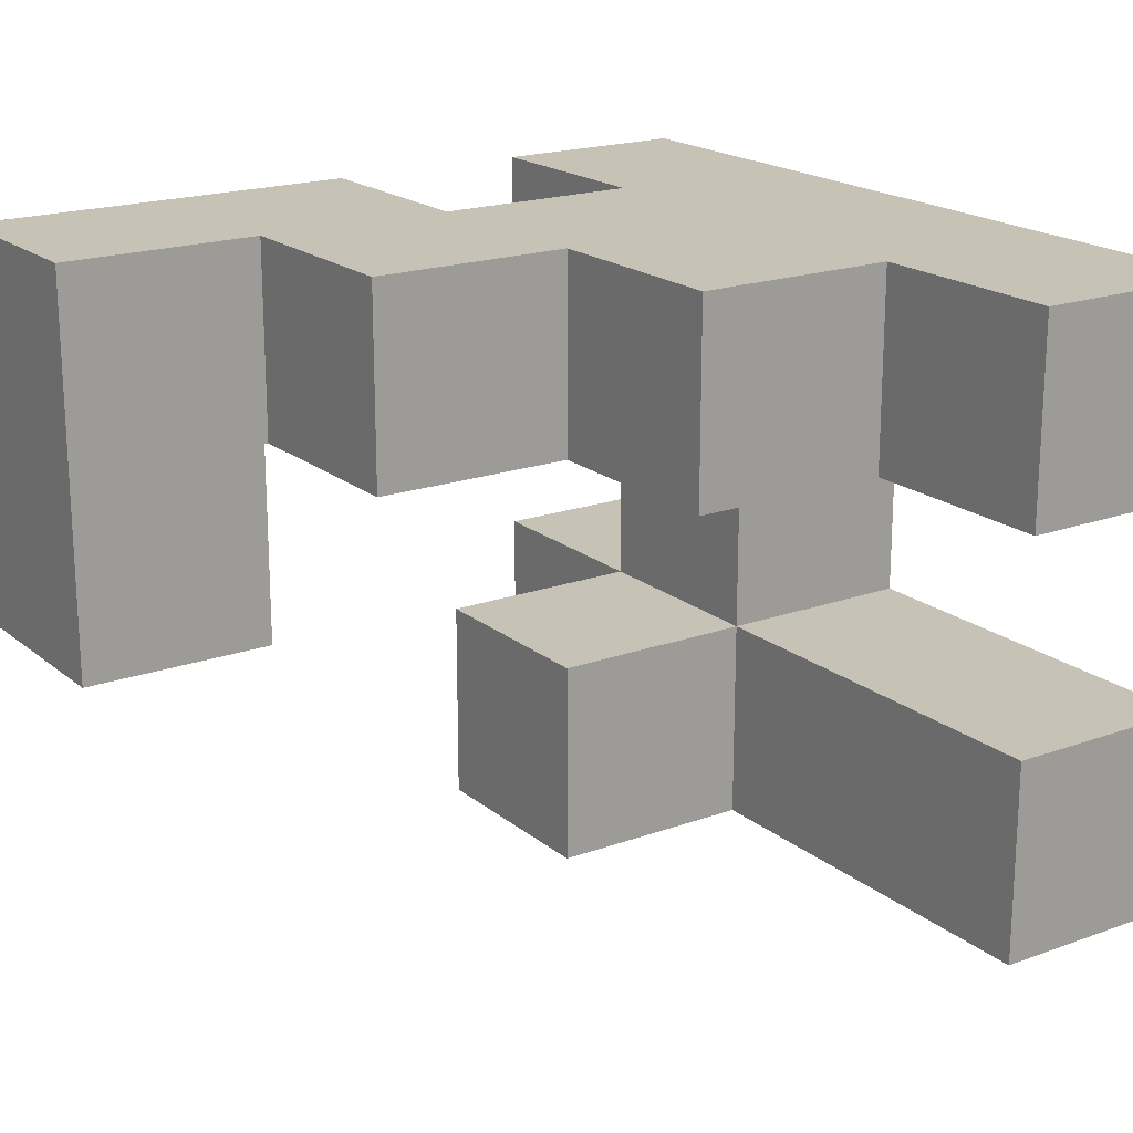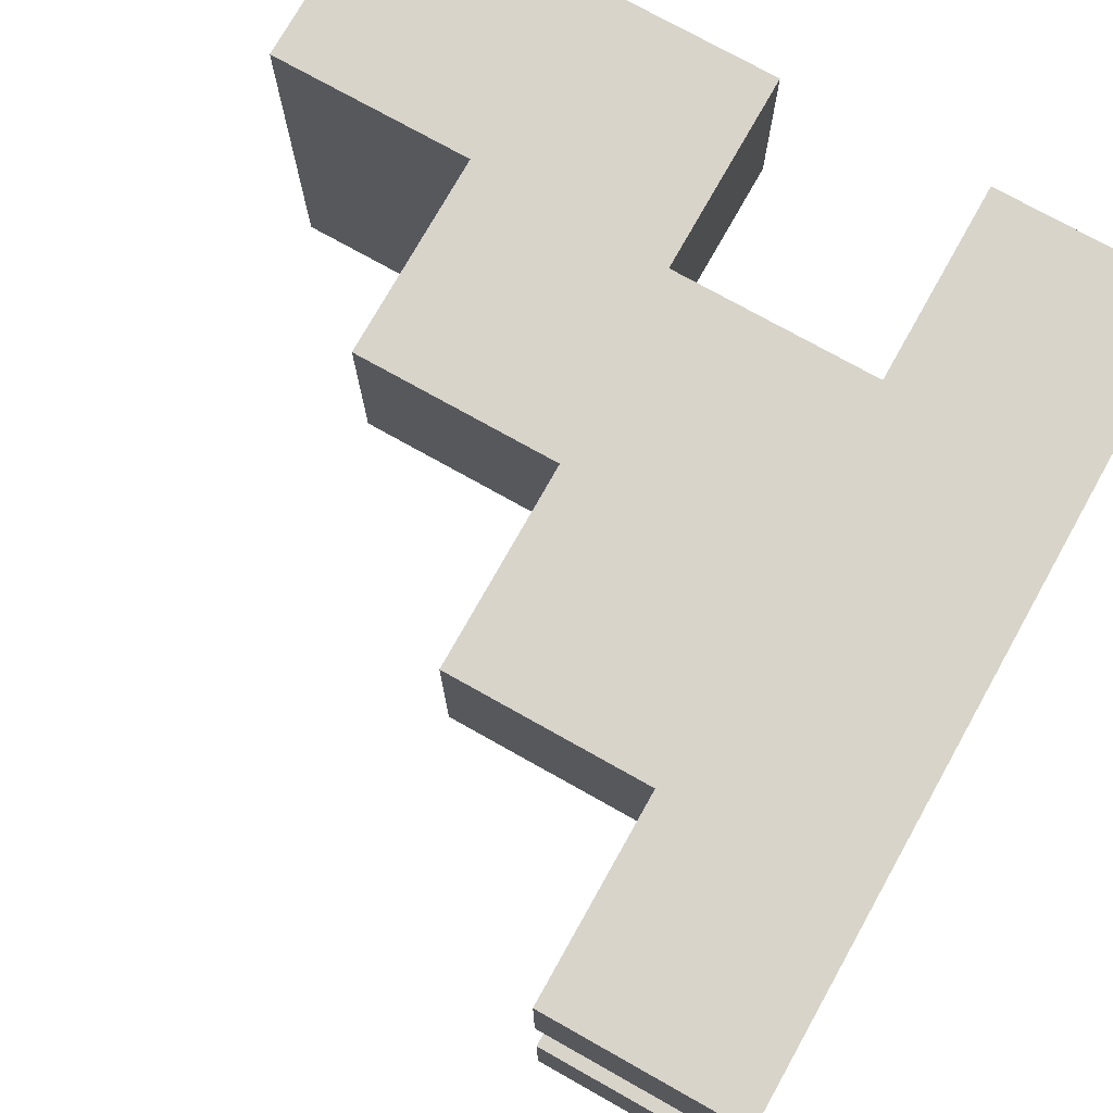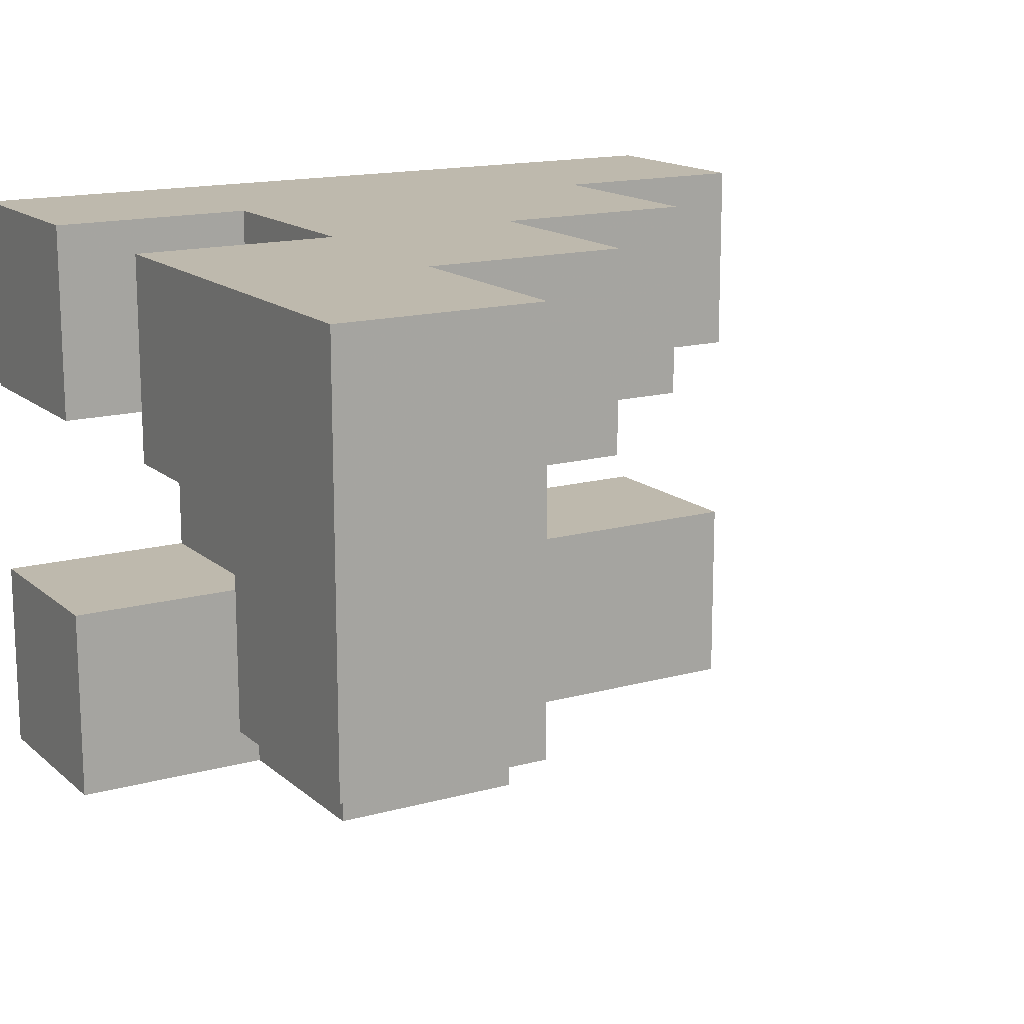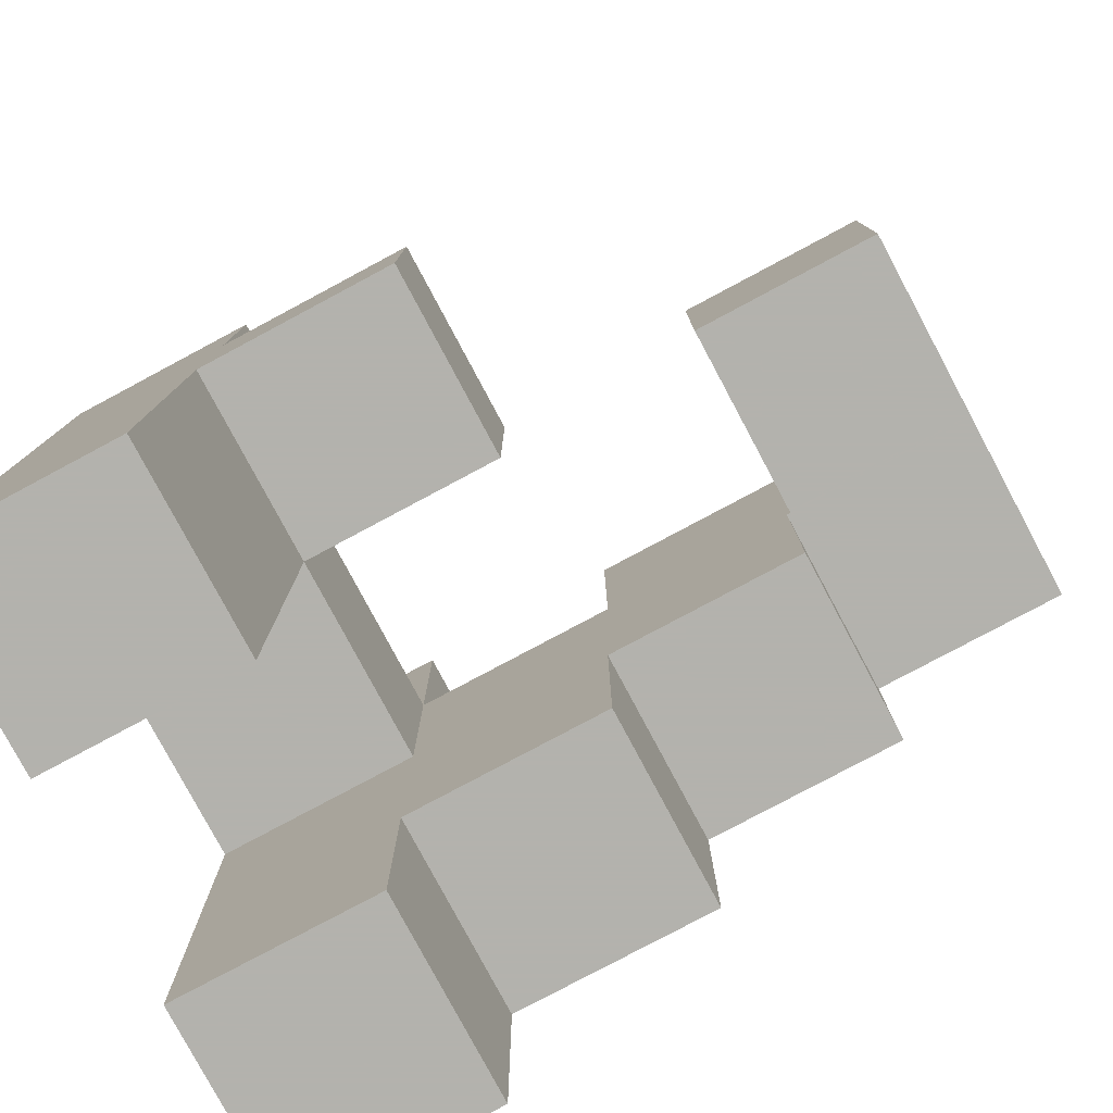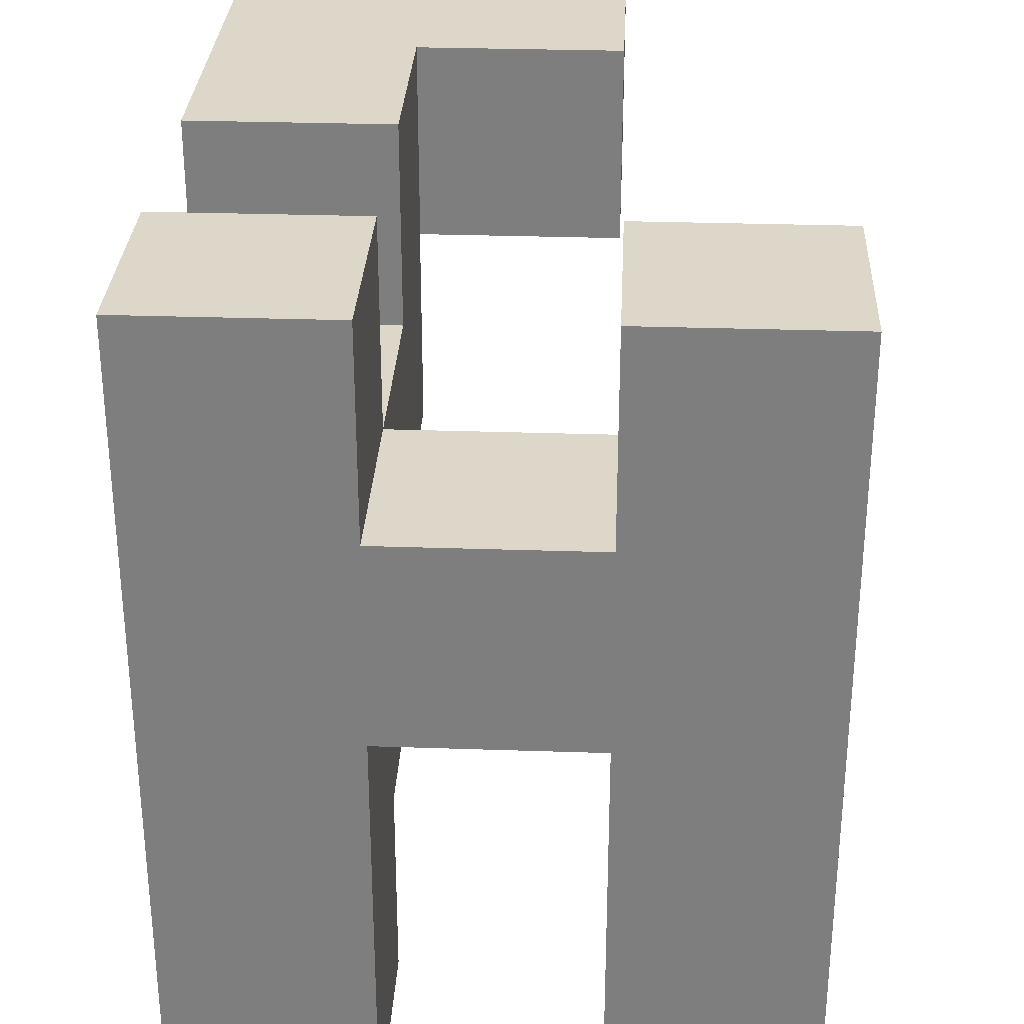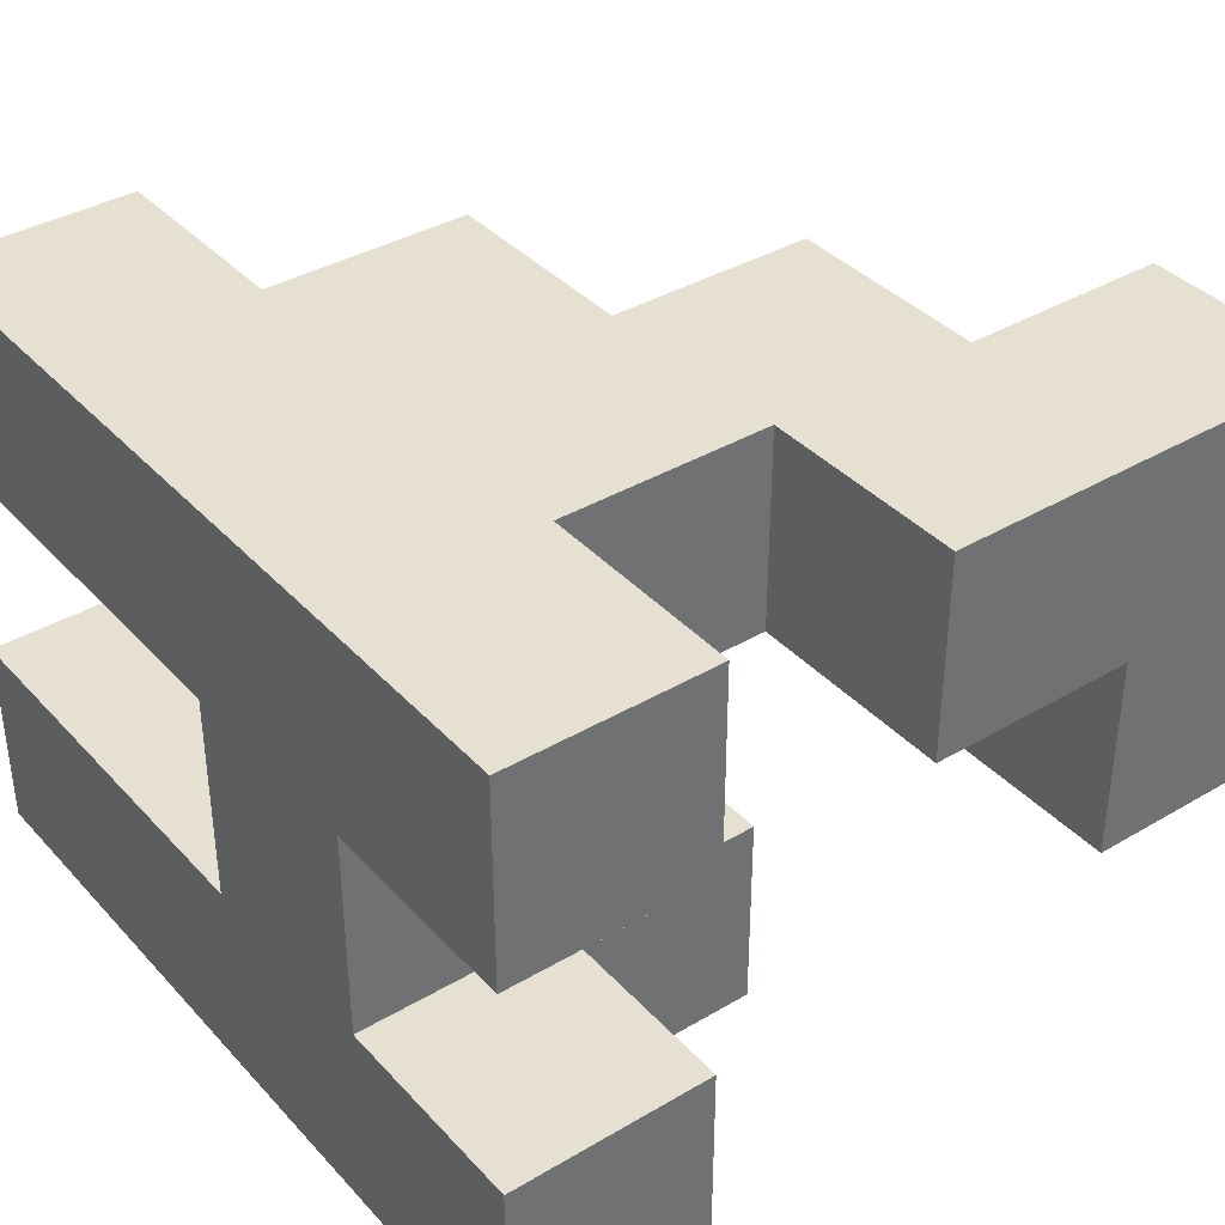
<metadata>
{"format":"obj","ext":"obj","renderer":"f3d","projection":"perspective","resolution":1024,"background":"white","views":[{"elev":19.2,"azim":145.8,"up":"+Y"},{"elev":75.2,"azim":-150.7,"up":"+Y"},{"elev":15.2,"azim":59.4,"up":"+Y"},{"elev":-79.4,"azim":28.1,"up":"+Z"},{"elev":30.3,"azim":-87.2,"up":"+Z"},{"elev":37.6,"azim":-37.0,"up":"+Y"}]}
</metadata>
<code>
v 0.005 0.505 0.5
v 0.005 0.505 0.505
v 0.005 0.995 0.505
v 0.005 0.995 0.5
v 0.005 0.505 0.995
v 0.005 0.995 0.995
v 0.495 0.505 0.5
v 0.495 0.995 0.5
v 0.495 0.995 0.505
v 0.495 0.505 0.505
v 0.495 0.505 0.995
v 0.5 0.505 0.505
v 0.5 0.505 0.995
v 0.495 0.995 0.995
v 0.5 0.995 0.995
v 0.5 0.995 0.505
v 0.005 0.505 0.495
v 0.005 0.995 0.495
v 0.495 0.505 0.005
v 0.495 0.995 0.005
v 0.495 0.995 0.495
v 0.495 0.505 0.495
v 0 0.505 0.005
v 0.005 0.505 0.005
v 0 0.505 0.495
v 0 0.995 0.005
v 0 0.995 0.495
v 0.005 0.995 0.005
v 0.505 0.5 0.505
v 0.505 0.5 0.995
v 0.505 0.505 0.995
v 0.505 0.505 0.505
v 0.995 0.5 0.505
v 0.995 0.505 0.505
v 0.995 0.505 0.995
v 0.995 0.5 0.995
v 0.995 0.995 0.505
v 0.995 0.995 0.995
v 0.505 0.995 0.995
v 0.505 0.995 0.505
v -0.005 0.505 0
v -0.005 0.995 0
v -0.005 0.995 0.005
v -0.005 0.505 0.005
v -0.5 0.505 0
v -0.495 0.505 0
v -0.495 0.505 0.005
v -0.5 0.505 0.005
v -0.495 0.505 0.495
v -0.5 0.505 0.495
v -0.005 0.505 0.495
v -0.5 0.995 0
v -0.5 0.995 0.005
v -0.495 0.995 0.005
v -0.495 0.995 0
v -0.5 0.995 0.495
v -0.495 0.995 0.495
v -0.005 0.995 0.495
v -0.995 0.505 0
v -0.995 0.505 0.005
v -0.995 0.995 0.005
v -0.995 0.995 0
v -0.995 0.5 0.005
v -0.995 0.5 0.495
v -0.995 0.505 0.495
v -0.995 0.995 0.495
v -0.995 0.505 0.5
v -0.995 0.995 0.5
v -0.505 0.5 0.005
v -0.505 0.505 0.005
v -0.505 0.505 0.495
v -0.505 0.5 0.495
v -0.505 0.995 0.495
v -0.505 0.995 0.5
v -0.505 0.505 0.5
v -0.505 0.505 0
v -0.505 0.995 0.005
v -0.505 0.995 0
v -0.995 0 0.005
v -0.995 0 0.495
v -0.995 0.005 0.495
v -0.995 0.005 0.005
v -0.995 0.495 0.495
v -0.995 0.495 0.005
v -0.505 0 0.005
v -0.505 0.005 0.005
v -0.505 0.005 0.495
v -0.505 0 0.495
v -0.505 0.495 0.005
v -0.505 0.495 0.495
v -0.995 -0.495 0
v -0.995 -0.495 0.005
v -0.995 -0.005 0.005
v -0.995 -0.005 0
v -0.995 -0.495 0.495
v -0.995 -0.005 0.495
v -0.995 -0.495 0.5
v -0.995 -0.005 0.5
v -0.505 -0.495 0
v -0.505 -0.005 0
v -0.505 -0.005 0.005
v -0.505 -0.495 0.005
v -0.505 -0.005 0.495
v -0.505 -0.495 0.495
v -0.505 -0.005 0.5
v -0.505 -0.495 0.5
v -0.5 -0.495 0.005
v -0.5 -0.495 0.495
v -0.5 -0.005 0.495
v -0.5 -0.005 0.005
v -0.005 -0.495 0.005
v -0.005 -0.005 0.005
v -0.005 -0.005 0.495
v -0.005 -0.495 0.495
v -0.495 -0.495 0.005
v -0.495 -0.495 0.495
v -0.495 -0.005 0.495
v -0.495 -0.005 0.005
v -0.005 0.505 -0.495
v -0.005 0.995 -0.495
v -0.005 0.995 -0.005
v -0.005 0.505 -0.005
v -0.5 0.505 -0.495
v -0.495 0.505 -0.495
v -0.495 0.505 -0.005
v -0.5 0.505 -0.005
v -0.5 0.995 -0.495
v -0.5 0.995 -0.005
v -0.495 0.995 -0.005
v -0.495 0.995 -0.495
v -0.995 0.505 -0.5
v -0.995 0.505 -0.495
v -0.995 0.995 -0.495
v -0.995 0.995 -0.5
v -0.995 0.505 -0.005
v -0.995 0.995 -0.005
v -0.505 0.505 -0.5
v -0.505 0.995 -0.5
v -0.505 0.995 -0.495
v -0.505 0.505 -0.495
v -0.505 0.505 -0.005
v -0.505 0.995 -0.005
v -0.995 0.505 -0.995
v -0.995 0.505 -0.505
v -0.995 0.995 -0.505
v -0.995 0.995 -0.995
v -0.505 0.505 -0.995
v -0.505 0.995 -0.995
v -0.505 0.995 -0.505
v -0.505 0.505 -0.505
v -0.995 -0.495 -0.5
v -0.995 -0.495 -0.495
v -0.995 -0.005 -0.495
v -0.995 -0.005 -0.5
v -0.995 -0.495 -0.005
v -0.995 -0.005 -0.005
v -0.505 -0.495 -0.5
v -0.505 -0.005 -0.5
v -0.505 -0.005 -0.495
v -0.505 -0.495 -0.495
v -0.505 -0.005 -0.005
v -0.505 -0.495 -0.005
v -0.995 -0.495 -0.995
v -0.995 -0.495 -0.505
v -0.995 -0.005 -0.505
v -0.995 -0.005 -0.995
v -0.505 -0.495 -0.995
v -0.505 -0.005 -0.995
v -0.505 -0.005 -0.505
v -0.505 -0.495 -0.505
v 0.505 0.005 0.505
v 0.505 0.005 0.995
v 0.505 0.495 0.995
v 0.505 0.495 0.505
v 0.995 0.005 0.505
v 0.995 0.495 0.505
v 0.995 0.495 0.995
v 0.995 0.005 0.995
v -0.995 0.505 0.505
v -0.995 0.995 0.505
v -0.995 0.505 0.995
v -0.995 0.995 0.995
v -0.505 0.995 0.505
v -0.505 0.505 0.505
v -0.505 0.995 0.995
v -0.505 0.505 0.995
v -0.995 -0.495 0.505
v -0.995 -0.005 0.505
v -0.995 -0.495 0.995
v -0.995 -0.005 0.995
v -0.505 -0.005 0.505
v -0.505 -0.495 0.505
v -0.505 -0.005 0.995
v -0.505 -0.495 0.995
f 1 2 3 4
f 2 5 6 3
f 7 8 9 10
f 1 7 10 2
f 2 10 11 5
f 10 12 13 11
f 4 3 9 8
f 3 6 14 9
f 9 14 15 16
f 10 9 16 12
f 5 11 14 6
f 11 13 15 14
f 17 1 4 18
f 19 20 21 22
f 22 21 8 7
f 23 24 17 25
f 24 19 22 17
f 17 22 7 1
f 26 27 18 28
f 28 18 21 20
f 18 4 8 21
f 23 26 28 24
f 24 28 20 19
f 25 17 18 27
f 29 30 31 32
f 33 34 35 36
f 34 37 38 35
f 12 32 31 13
f 16 15 39 40
f 40 39 38 37
f 29 32 34 33
f 12 16 40 32
f 32 40 37 34
f 30 36 35 31
f 13 31 39 15
f 31 35 38 39
f 41 42 43 44
f 45 46 47 48
f 48 47 49 50
f 46 41 44 47
f 47 44 51 49
f 44 23 25 51
f 52 53 54 55
f 53 56 57 54
f 55 54 43 42
f 54 57 58 43
f 43 58 27 26
f 44 43 26 23
f 50 49 57 56
f 49 51 58 57
f 51 25 27 58
f 59 60 61 62
f 63 64 65 60
f 60 65 66 61
f 65 67 68 66
f 69 70 71 72
f 71 73 74 75
f 59 76 70 60
f 65 71 75 67
f 76 45 48 70
f 70 48 50 71
f 62 61 77 78
f 61 66 73 77
f 66 68 74 73
f 78 77 53 52
f 77 73 56 53
f 63 60 70 69
f 64 72 71 65
f 71 50 56 73
f 79 80 81 82
f 82 81 83 84
f 84 83 64 63
f 85 86 87 88
f 86 89 90 87
f 89 69 72 90
f 79 82 86 85
f 82 84 89 86
f 84 63 69 89
f 80 88 87 81
f 81 87 90 83
f 83 90 72 64
f 91 92 93 94
f 92 95 96 93
f 93 96 80 79
f 95 97 98 96
f 99 100 101 102
f 101 85 88 103
f 104 103 105 106
f 91 99 102 92
f 92 102 104 95
f 95 104 106 97
f 102 107 108 104
f 94 93 101 100
f 96 98 105 103
f 101 103 109 110
f 102 101 110 107
f 93 79 85 101
f 104 108 109 103
f 96 103 88 80
f 111 112 113 114
f 107 115 116 108
f 115 111 114 116
f 110 109 117 118
f 118 117 113 112
f 107 110 118 115
f 115 118 112 111
f 108 116 117 109
f 116 114 113 117
f 119 120 121 122
f 122 121 42 41
f 123 124 125 126
f 126 125 46 45
f 124 119 122 125
f 125 122 41 46
f 127 128 129 130
f 128 52 55 129
f 130 129 121 120
f 129 55 42 121
f 123 127 130 124
f 124 130 120 119
f 131 132 133 134
f 132 135 136 133
f 135 59 62 136
f 137 138 139 140
f 131 137 140 132
f 132 140 141 135
f 135 141 76 59
f 140 123 126 141
f 141 126 45 76
f 134 133 139 138
f 133 136 142 139
f 136 62 78 142
f 139 142 128 127
f 142 78 52 128
f 140 139 127 123
f 143 144 145 146
f 144 131 134 145
f 147 148 149 150
f 150 149 138 137
f 143 147 150 144
f 144 150 137 131
f 146 145 149 148
f 145 134 138 149
f 143 146 148 147
f 151 152 153 154
f 152 155 156 153
f 155 91 94 156
f 157 158 159 160
f 160 159 161 162
f 162 161 100 99
f 151 157 160 152
f 152 160 162 155
f 155 162 99 91
f 154 153 159 158
f 153 156 161 159
f 156 94 100 161
f 163 164 165 166
f 164 151 154 165
f 167 168 169 170
f 170 169 158 157
f 163 167 170 164
f 164 170 157 151
f 166 165 169 168
f 165 154 158 169
f 163 166 168 167
f 171 172 173 174
f 174 173 30 29
f 175 176 177 178
f 176 33 36 177
f 171 175 178 172
f 171 174 176 175
f 174 29 33 176
f 172 178 177 173
f 173 177 36 30
f 67 179 180 68
f 179 181 182 180
f 75 74 183 184
f 184 183 185 186
f 67 75 184 179
f 179 184 186 181
f 68 180 183 74
f 180 182 185 183
f 181 186 185 182
f 97 187 188 98
f 187 189 190 188
f 106 105 191 192
f 192 191 193 194
f 97 106 192 187
f 187 192 194 189
f 98 188 191 105
f 188 190 193 191
f 189 194 193 190

</code>
